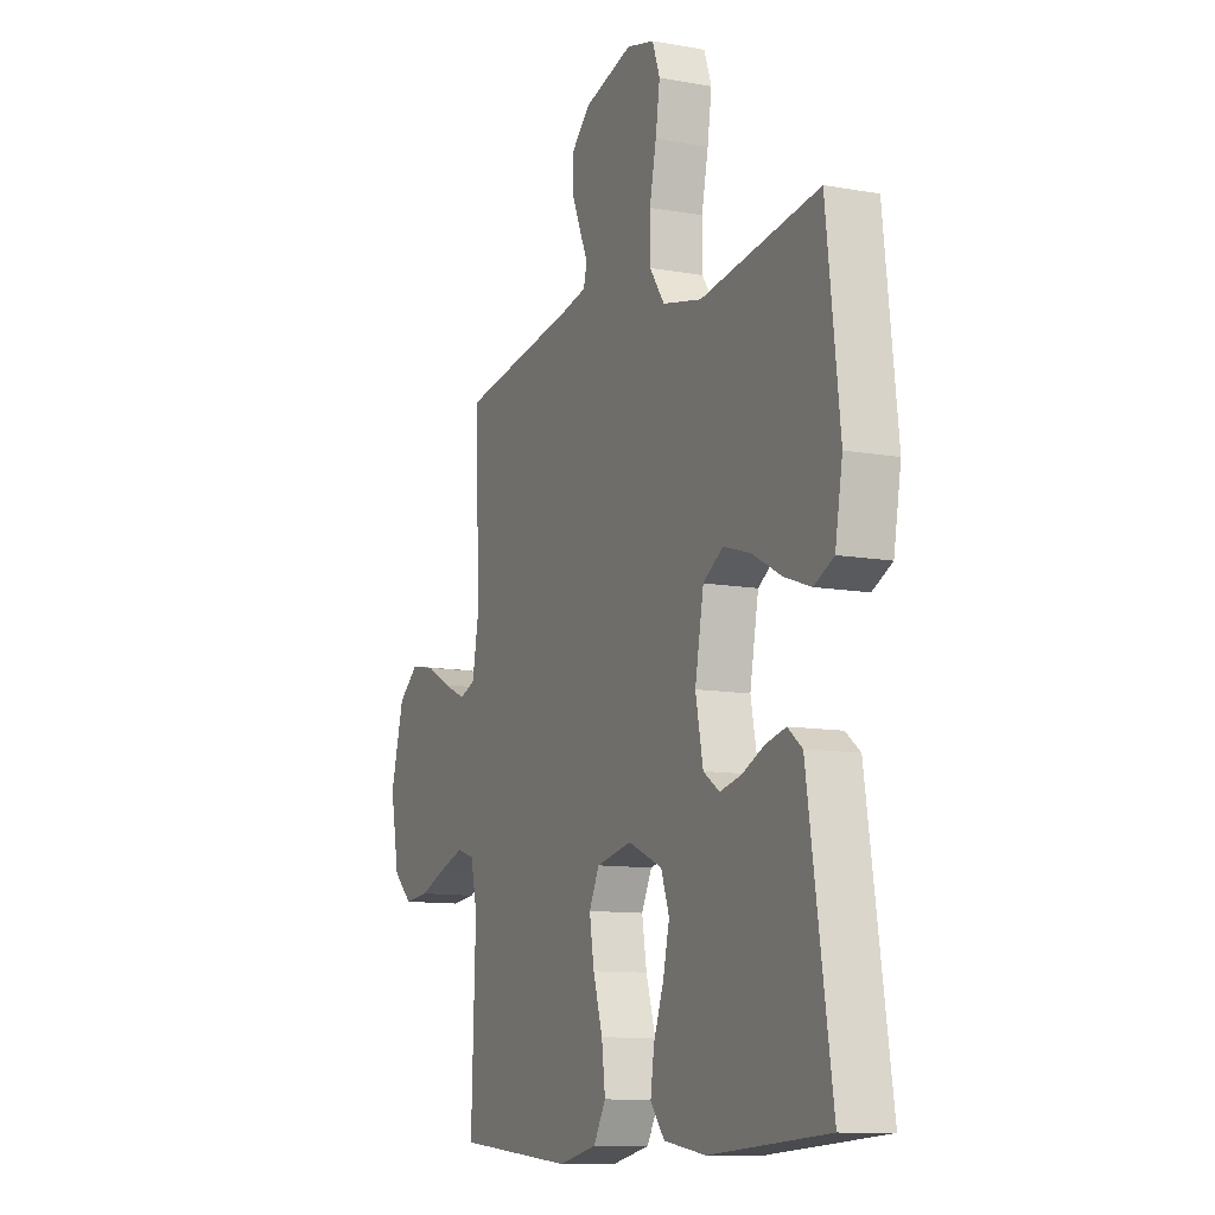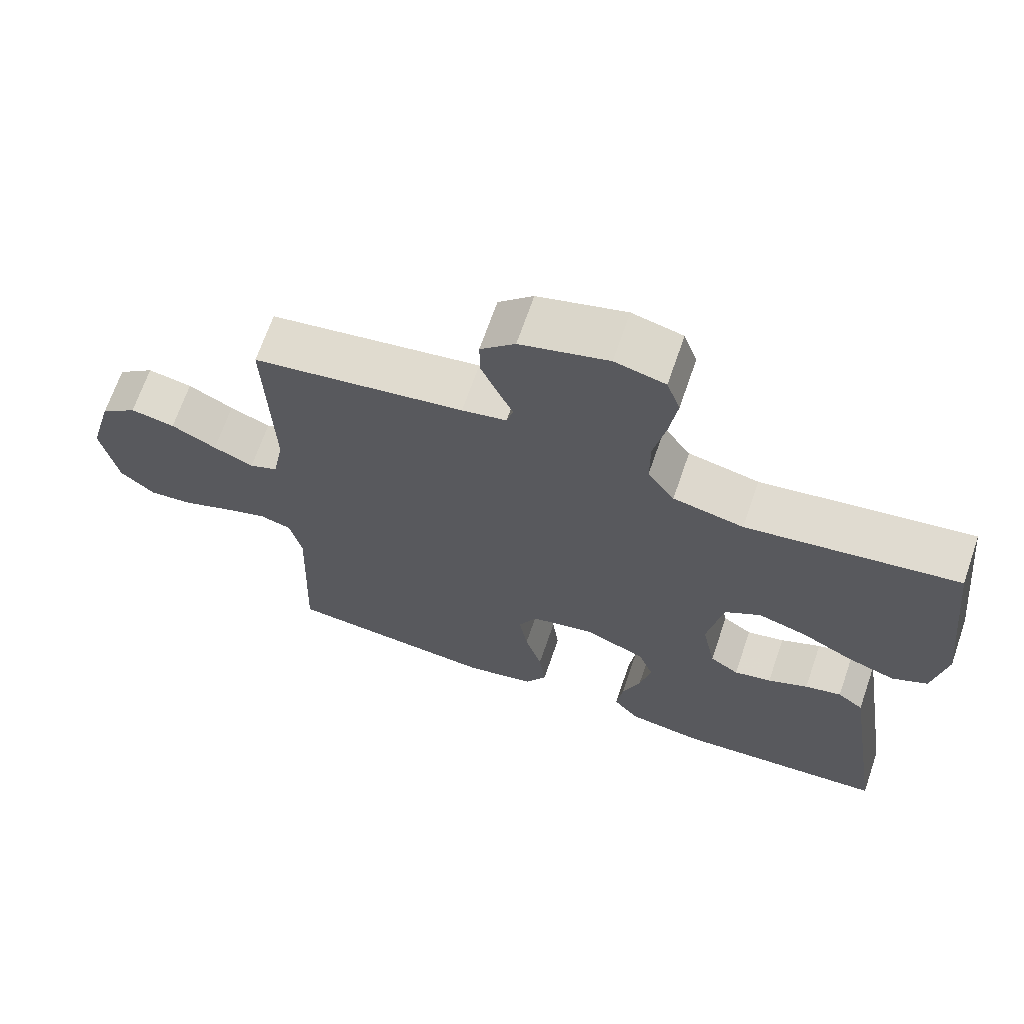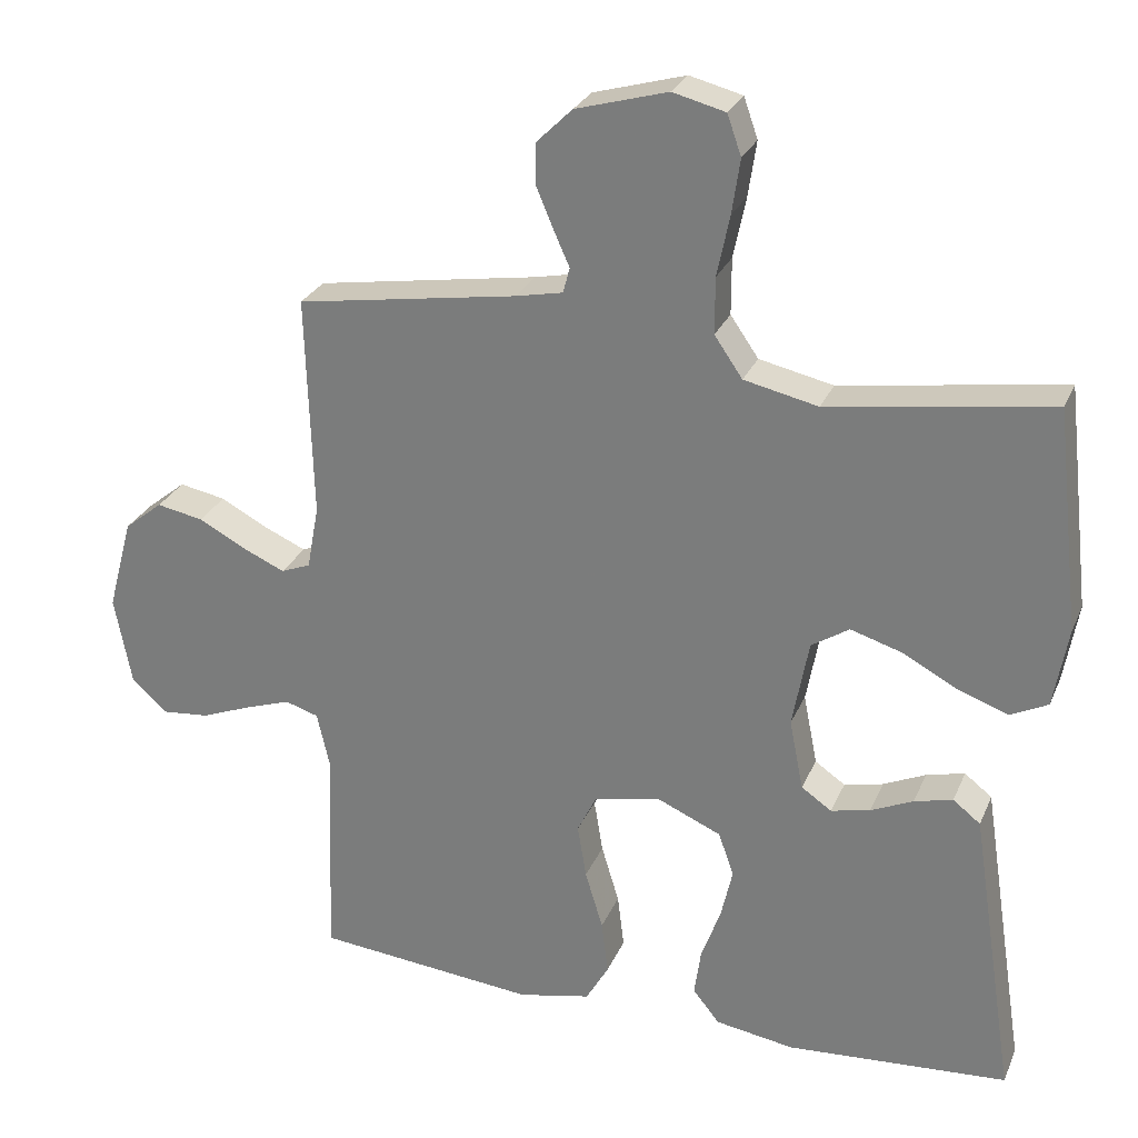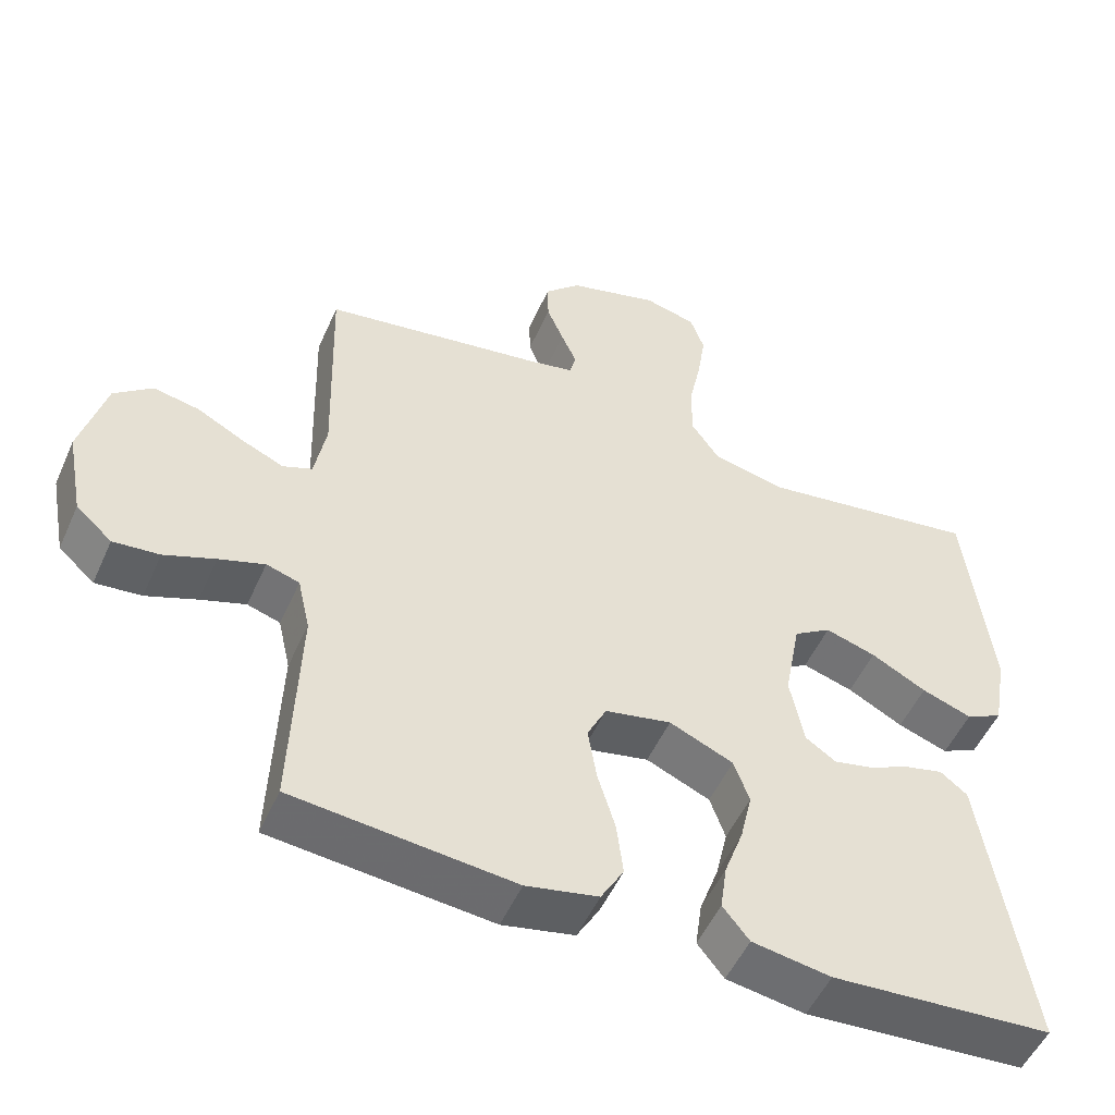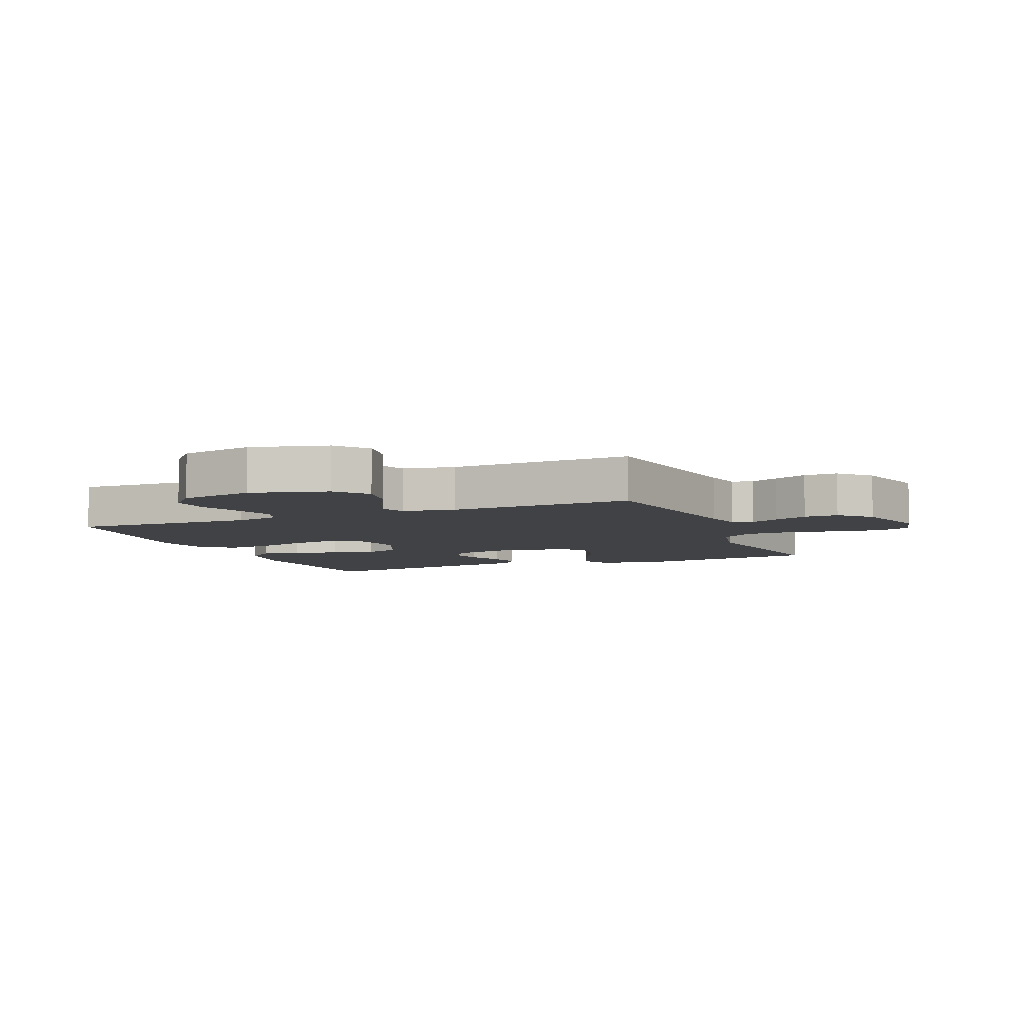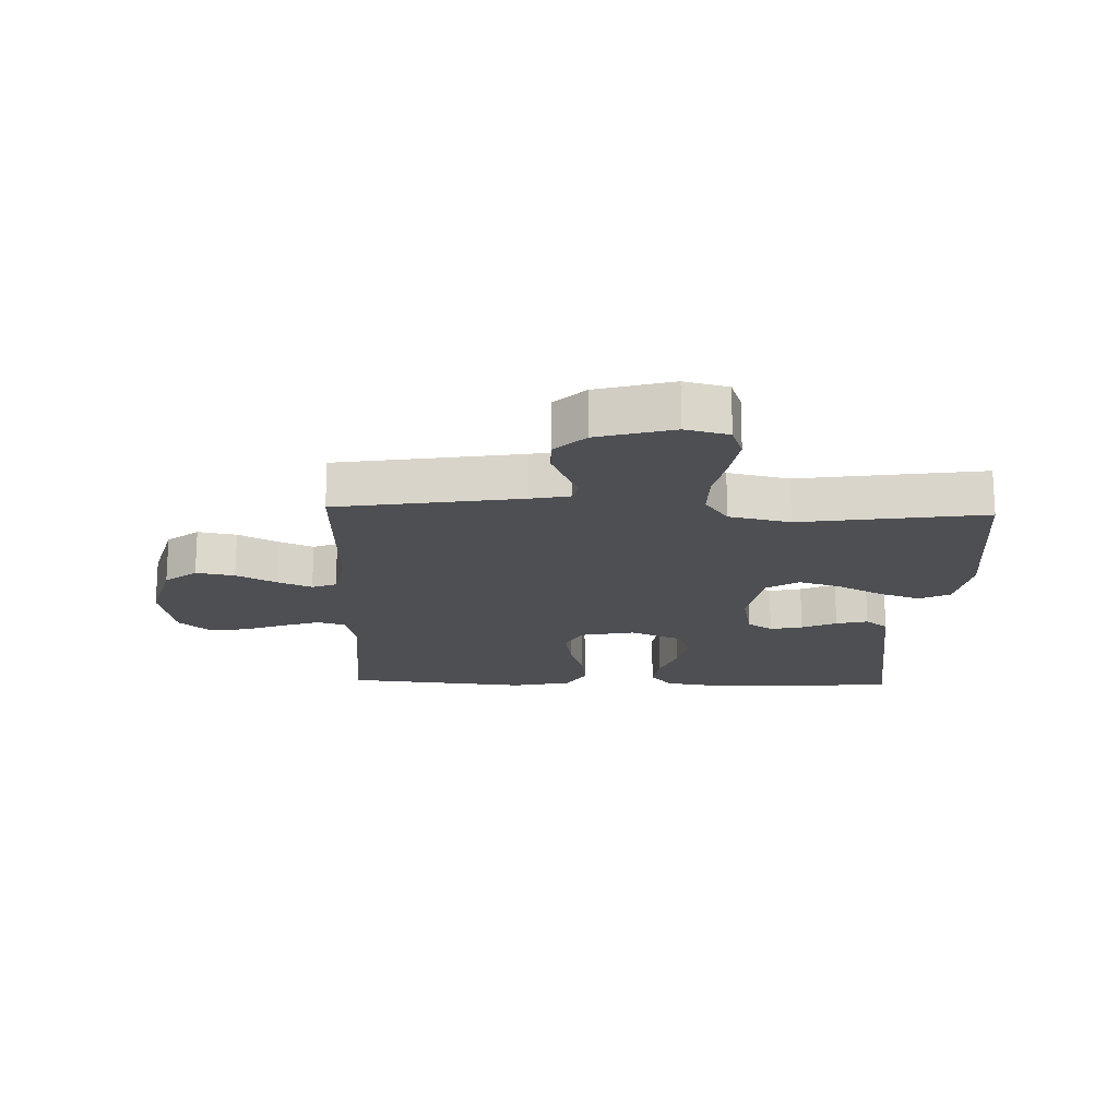
<metadata>
{"format":"obj","ext":"obj","renderer":"f3d","projection":"perspective","resolution":1024,"background":"white","views":[{"elev":-10.8,"azim":65.8,"up":"+Z"},{"elev":67.9,"azim":19.0,"up":"+Z"},{"elev":27.2,"azim":19.7,"up":"+Z"},{"elev":-51.9,"azim":-23.7,"up":"+Z"},{"elev":-6.5,"azim":-67.3,"up":"+Y"},{"elev":-17.9,"azim":-2.0,"up":"+Y"}]}
</metadata>
<code>
v 0.5 0.07 0.5
v 0.534 0.07 0.2
v 0.515 0.07 0.092
v 0.465 0.07 0.067
v 0.397 0.07 0.091
v 0.322 0.07 0.131
v 0.253 0.07 0.152
v 0.202 0.07 0.119
v 0.18 0.07 0
v 0.199 0.07 -0.096
v 0.24 0.07 -0.124
v 0.293 0.07 -0.112
v 0.35 0.07 -0.086
v 0.402 0.07 -0.073
v 0.439 0.07 -0.102
v 0.454 0.07 -0.2
v 0.5 0.07 -0.5
v 0.2 0.07 -0.521
v 0.093 0.07 -0.504
v 0.057 0.07 -0.459
v 0.066 0.07 -0.395
v 0.092 0.07 -0.323
v 0.108 0.07 -0.253
v 0.087 0.07 -0.194
v 0 0.07 -0.156
v -0.09 0.07 -0.175
v -0.116 0.07 -0.228
v -0.104 0.07 -0.301
v -0.08 0.07 -0.381
v -0.071 0.07 -0.454
v -0.102 0.07 -0.508
v -0.2 0.07 -0.529
v -0.5 0.07 -0.5
v -0.489 0.07 -0.2
v -0.506 0.07 -0.125
v -0.551 0.07 -0.111
v -0.613 0.07 -0.132
v -0.682 0.07 -0.159
v -0.745 0.07 -0.165
v -0.794 0.07 -0.121
v -0.817 0.07 0
v -0.783 0.07 0.126
v -0.731 0.07 0.168
v -0.668 0.07 0.156
v -0.604 0.07 0.122
v -0.547 0.07 0.097
v -0.507 0.07 0.113
v -0.491 0.07 0.2
v -0.5 0.07 0.5
v -0.2 0.07 0.548
v -0.137 0.07 0.561
v -0.128 0.07 0.595
v -0.149 0.07 0.642
v -0.172 0.07 0.697
v -0.173 0.07 0.753
v -0.124 0.07 0.801
v 0 0.07 0.836
v 0.071 0.07 0.818
v 0.09 0.07 0.764
v 0.079 0.07 0.69
v 0.062 0.07 0.608
v 0.062 0.07 0.532
v 0.1 0.07 0.477
v 0.2 0.07 0.455
v 0.5 0 0.5
v 0.534 0 0.2
v 0.515 0 0.092
v 0.465 0 0.067
v 0.397 0 0.091
v 0.322 0 0.131
v 0.253 0 0.152
v 0.202 0 0.119
v 0.18 0 0
v 0.199 0 -0.096
v 0.24 0 -0.124
v 0.293 0 -0.112
v 0.35 0 -0.086
v 0.402 0 -0.073
v 0.439 0 -0.102
v 0.454 0 -0.2
v 0.5 0 -0.5
v 0.2 0 -0.521
v 0.093 0 -0.504
v 0.057 0 -0.459
v 0.066 0 -0.395
v 0.092 0 -0.323
v 0.108 0 -0.253
v 0.087 0 -0.194
v 0 0 -0.156
v -0.09 0 -0.175
v -0.116 0 -0.228
v -0.104 0 -0.301
v -0.08 0 -0.381
v -0.071 0 -0.454
v -0.102 0 -0.508
v -0.2 0 -0.529
v -0.5 0 -0.5
v -0.489 0 -0.2
v -0.506 0 -0.125
v -0.551 0 -0.111
v -0.613 0 -0.132
v -0.682 0 -0.159
v -0.745 0 -0.165
v -0.794 0 -0.121
v -0.817 0 0
v -0.783 0 0.126
v -0.731 0 0.168
v -0.668 0 0.156
v -0.604 0 0.122
v -0.547 0 0.097
v -0.507 0 0.113
v -0.491 0 0.2
v -0.5 0 0.5
v -0.2 0 0.548
v -0.137 0 0.561
v -0.128 0 0.595
v -0.149 0 0.642
v -0.172 0 0.697
v -0.173 0 0.753
v -0.124 0 0.801
v 0 0 0.836
v 0.071 0 0.818
v 0.09 0 0.764
v 0.079 0 0.69
v 0.062 0 0.608
v 0.062 0 0.532
v 0.1 0 0.477
v 0.2 0 0.455
f 58 59 60 61
f 56 57 58 61
f 56 61 62
f 55 56 62 63
f 52 53 54 55
f 48 49 50
f 47 48 50 51
f 42 43 44 45
f 42 45 46
f 41 42 46
f 40 41 46
f 37 38 39 40
f 36 37 40 46
f 35 36 46 47
f 31 32 33 34
f 28 29 30 31
f 27 28 31 34
f 26 27 34 35
f 19 20 21 22
f 19 22 23
f 16 17 18 19
f 16 19 23
f 15 16 23 24
f 12 13 14 15
f 11 12 15 24
f 3 4 5 6
f 3 6 7
f 64 1 2 3
f 63 64 3 7
f 52 55 63 7
f 26 35 47 51
f 25 26 51 52
f 10 11 24 25
f 9 10 25 52
f 8 9 52
f 7 8 52
f 125 124 123 122
f 125 122 121 120
f 126 125 120
f 127 126 120 119
f 119 118 117 116
f 114 113 112
f 115 114 112 111
f 109 108 107 106
f 110 109 106
f 110 106 105
f 110 105 104
f 104 103 102 101
f 110 104 101 100
f 111 110 100 99
f 98 97 96 95
f 95 94 93 92
f 98 95 92 91
f 99 98 91 90
f 86 85 84 83
f 87 86 83
f 83 82 81 80
f 87 83 80
f 88 87 80 79
f 79 78 77 76
f 88 79 76 75
f 70 69 68 67
f 71 70 67
f 67 66 65 128
f 71 67 128 127
f 71 127 119 116
f 115 111 99 90
f 116 115 90 89
f 89 88 75 74
f 116 89 74 73
f 116 73 72
f 116 72 71
f 1 65 66 2
f 2 66 67 3
f 3 67 68 4
f 4 68 69 5
f 5 69 70 6
f 6 70 71 7
f 7 71 72 8
f 8 72 73 9
f 9 73 74 10
f 10 74 75 11
f 11 75 76 12
f 12 76 77 13
f 13 77 78 14
f 14 78 79 15
f 15 79 80 16
f 16 80 81 17
f 17 81 82 18
f 18 82 83 19
f 19 83 84 20
f 20 84 85 21
f 21 85 86 22
f 22 86 87 23
f 23 87 88 24
f 24 88 89 25
f 25 89 90 26
f 26 90 91 27
f 27 91 92 28
f 28 92 93 29
f 29 93 94 30
f 30 94 95 31
f 31 95 96 32
f 32 96 97 33
f 33 97 98 34
f 34 98 99 35
f 35 99 100 36
f 36 100 101 37
f 37 101 102 38
f 38 102 103 39
f 39 103 104 40
f 40 104 105 41
f 41 105 106 42
f 42 106 107 43
f 43 107 108 44
f 44 108 109 45
f 45 109 110 46
f 46 110 111 47
f 47 111 112 48
f 48 112 113 49
f 49 113 114 50
f 50 114 115 51
f 51 115 116 52
f 52 116 117 53
f 53 117 118 54
f 54 118 119 55
f 55 119 120 56
f 56 120 121 57
f 57 121 122 58
f 58 122 123 59
f 59 123 124 60
f 60 124 125 61
f 61 125 126 62
f 62 126 127 63
f 63 127 128 64
f 64 128 65 1

</code>
